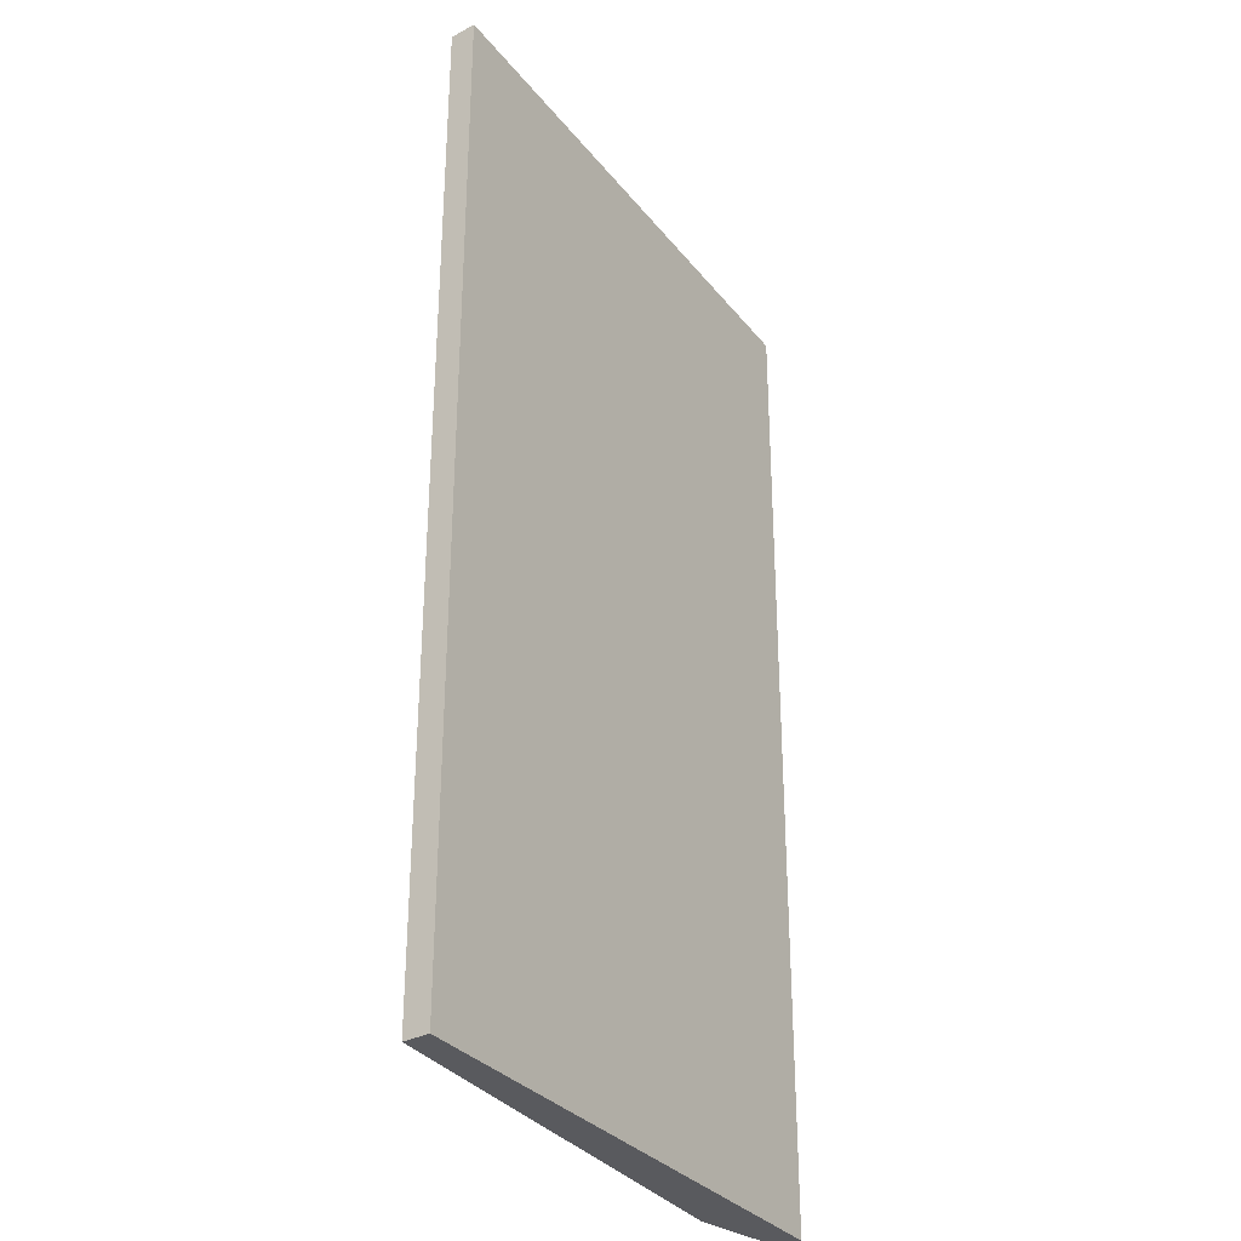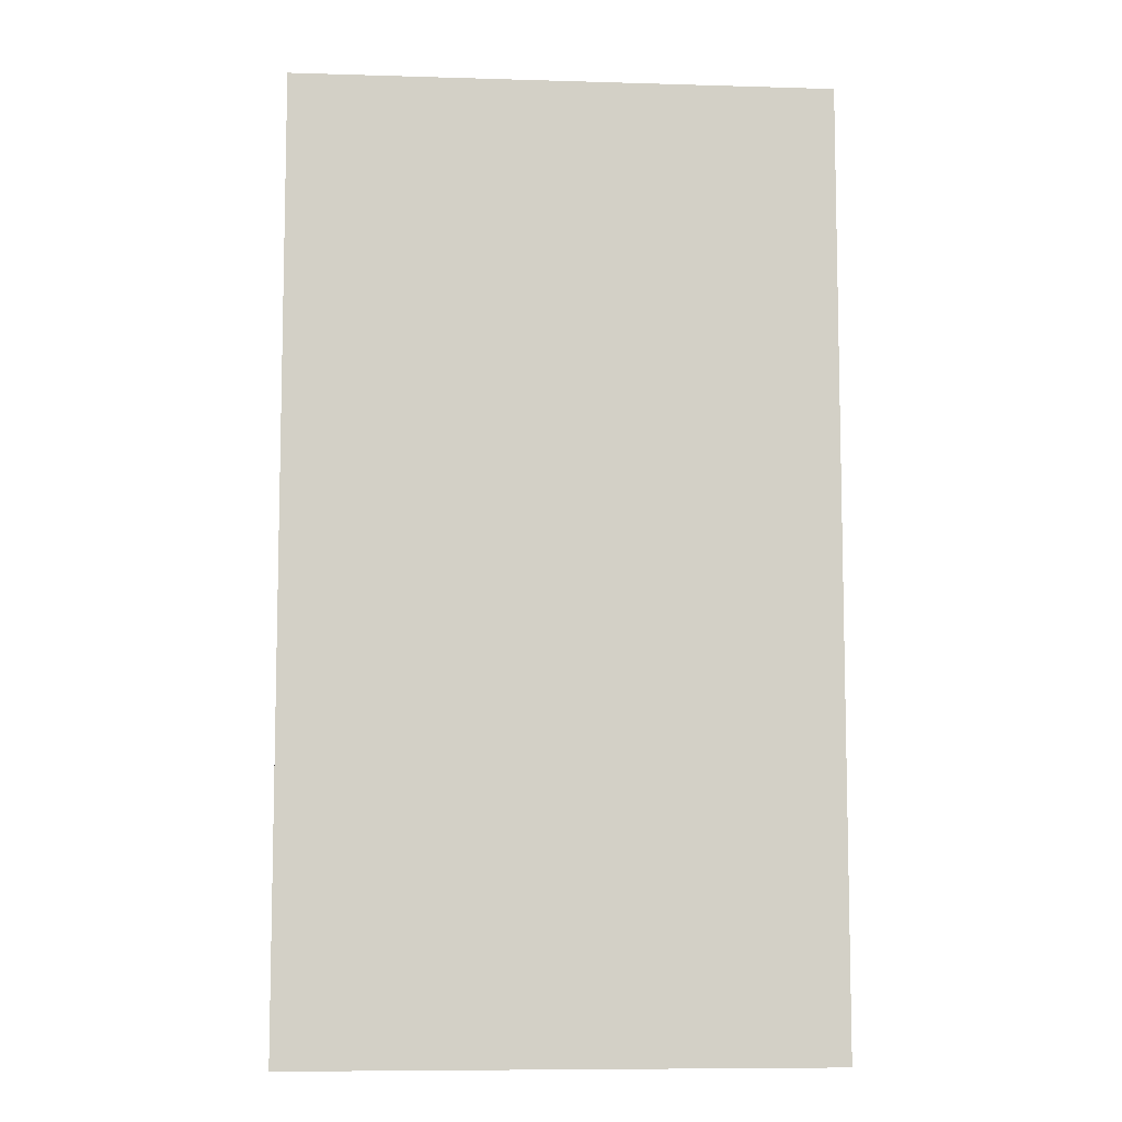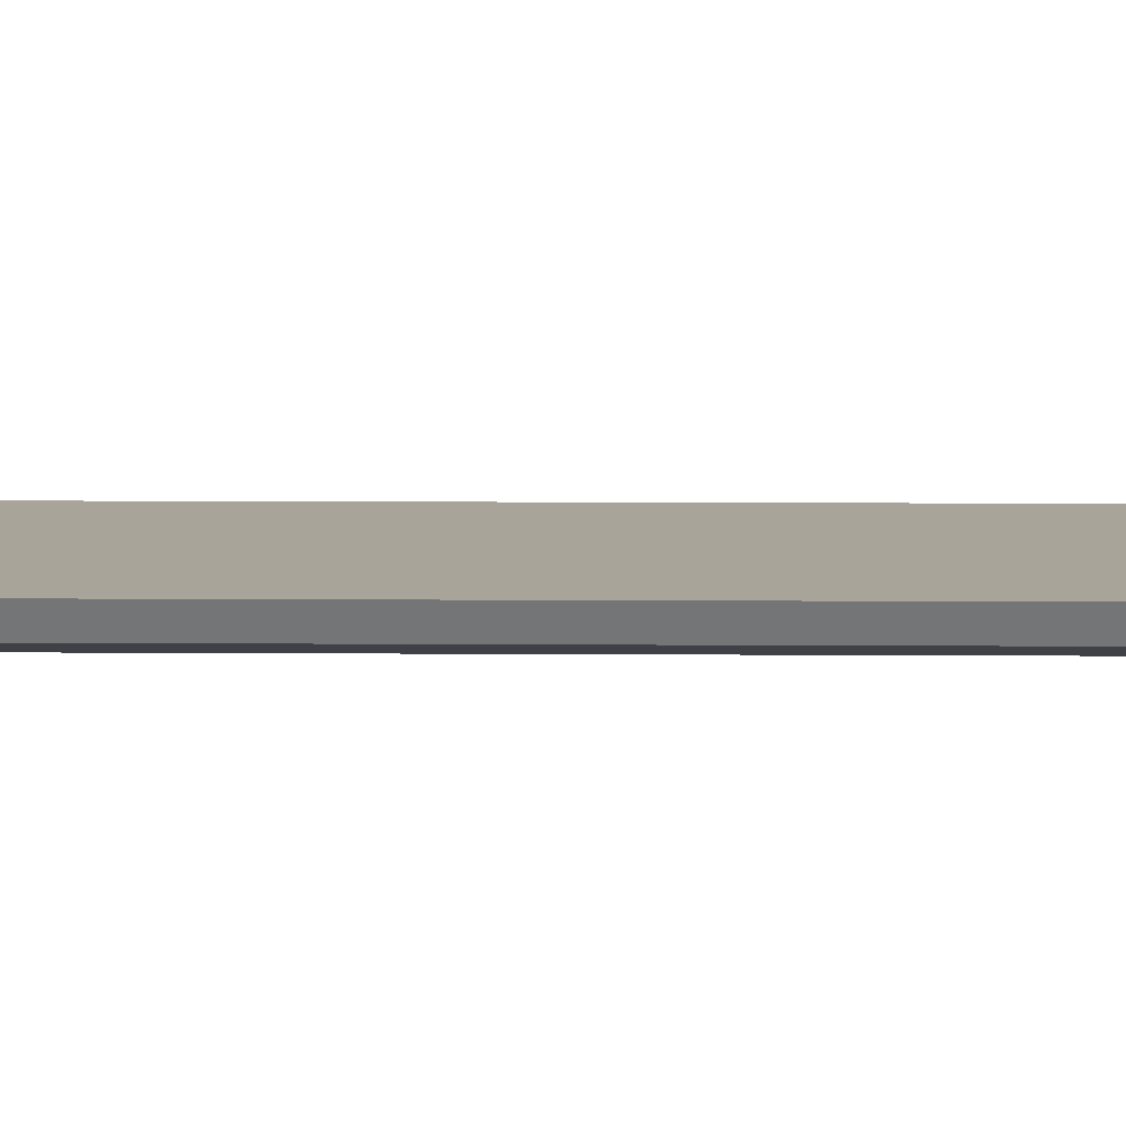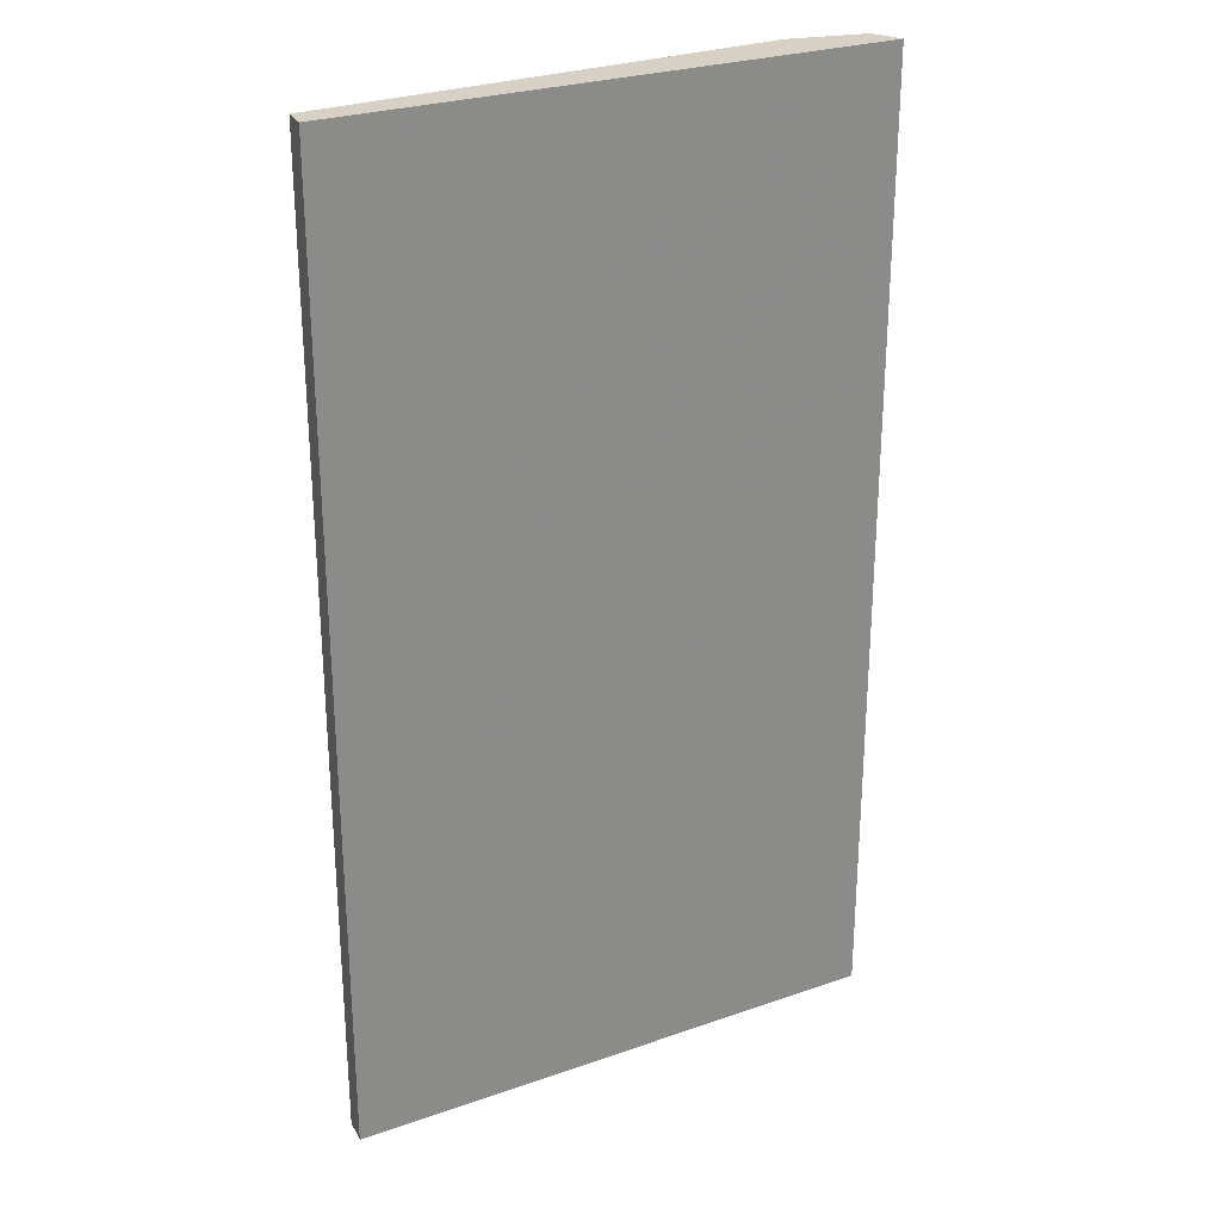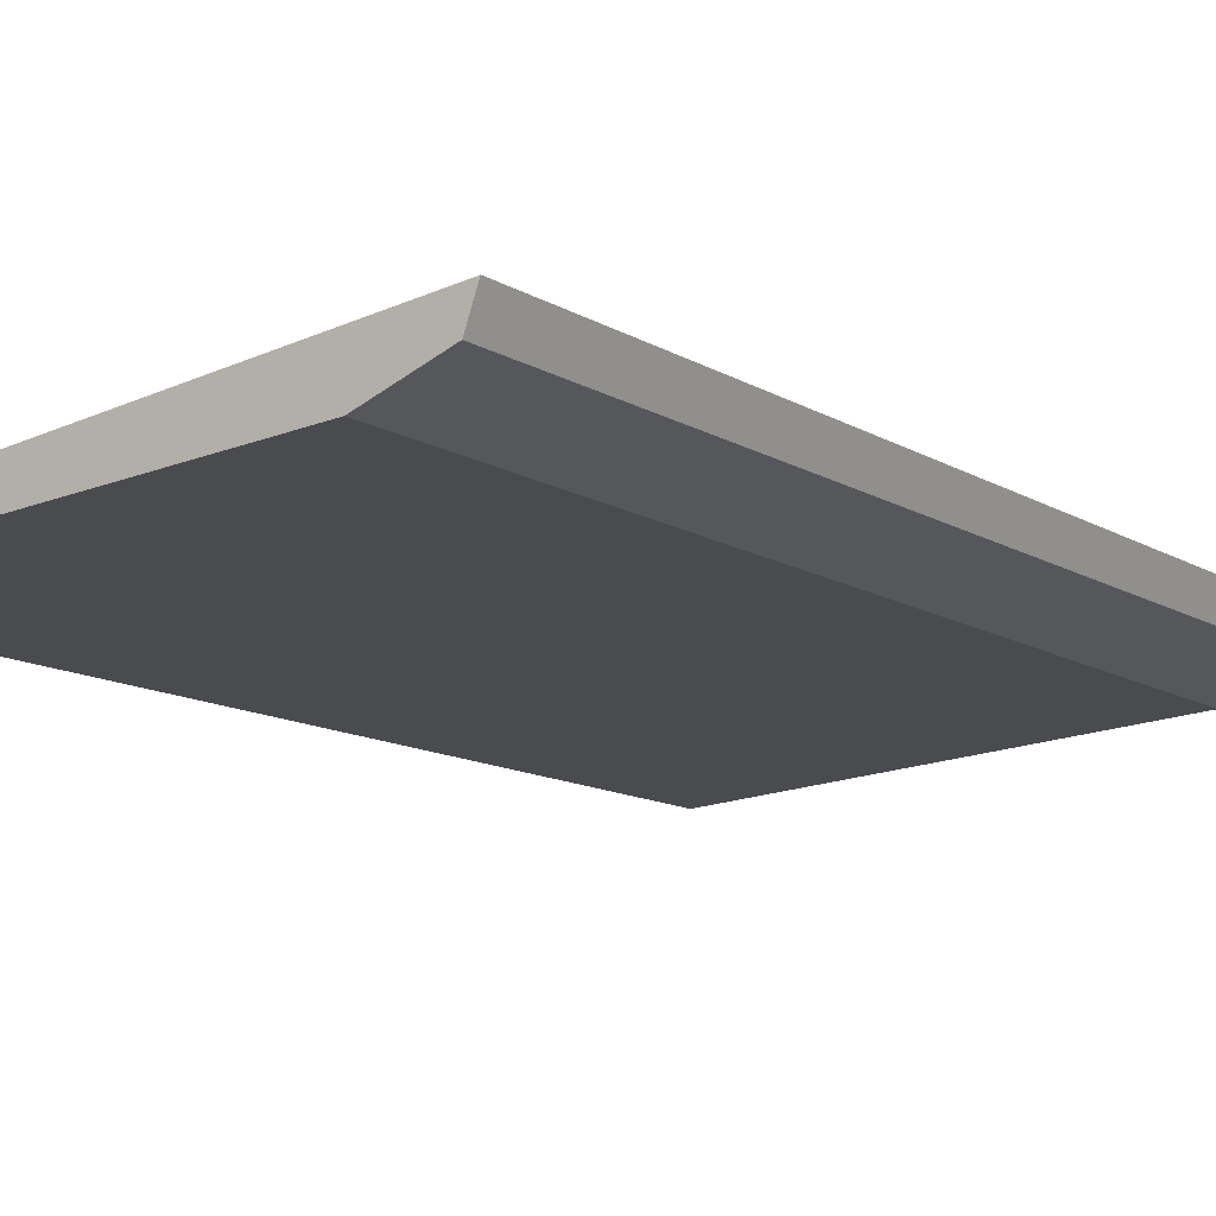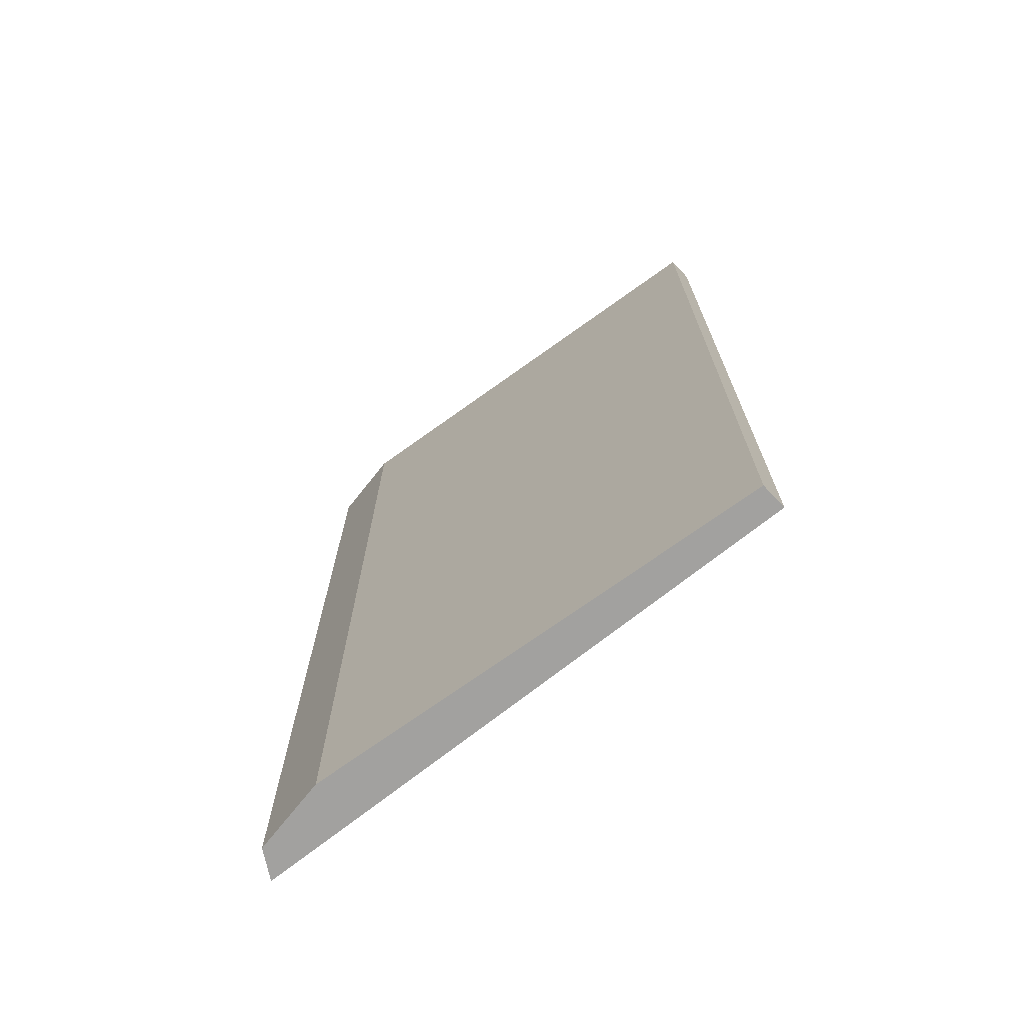
<metadata>
{"format":"obj","ext":"obj","renderer":"f3d","projection":"perspective","resolution":1024,"background":"white","views":[{"elev":-31.6,"azim":115.1,"up":"+Z"},{"elev":-8.3,"azim":168.8,"up":"+Z"},{"elev":13.7,"azim":-89.3,"up":"+Y"},{"elev":27.0,"azim":145.2,"up":"+Z"},{"elev":-12.2,"azim":-144.3,"up":"+Y"},{"elev":-72.2,"azim":31.8,"up":"+Z"}]}
</metadata>
<code>
v 0.05184 -0.247 -0.1851
v 0.05314 -0.2407 -0.4275
v 0.05314 -0.2407 -0.1851
v -0.08353 -0.2252 -0.1851
v -0.06255 -0.2393 -0.4275
v 0.05184 -0.247 -0.4275
v -0.06255 -0.2393 -0.1851
v -0.08353 -0.2252 -0.4275
v -0.08079 -0.2328 -0.4275
v -0.08079 -0.2328 -0.1851
f 1 2 3
f 6 5 2
f 6 2 1
f 6 1 5
f 7 5 1
f 7 1 3
f 7 3 4
f 8 2 5
f 8 3 2
f 8 4 3
f 9 5 7
f 9 8 5
f 9 4 8
f 10 9 7
f 10 7 4
f 10 4 9

</code>
